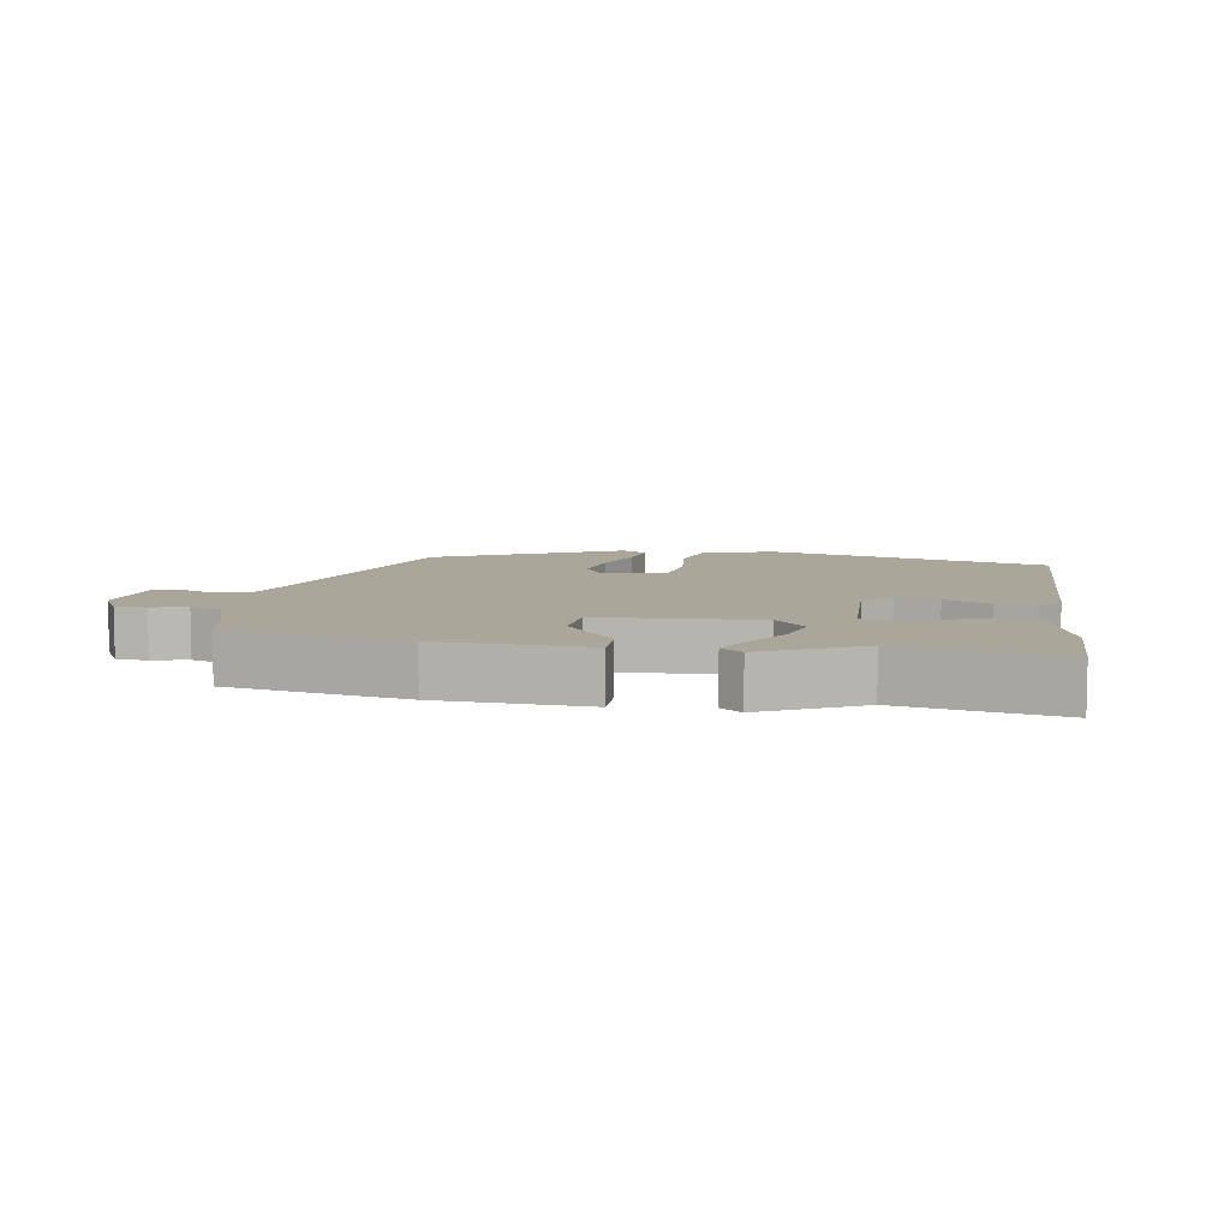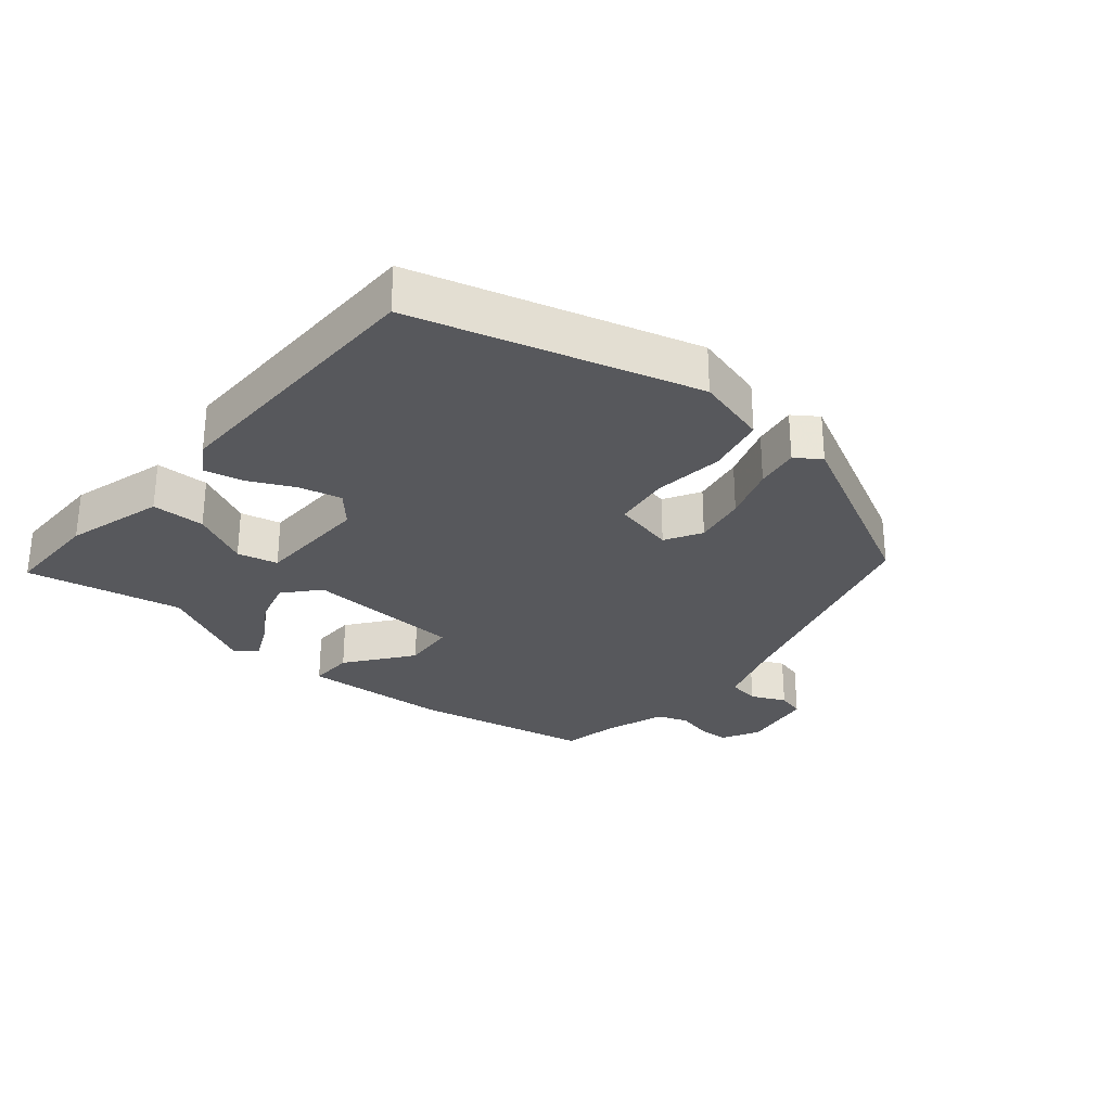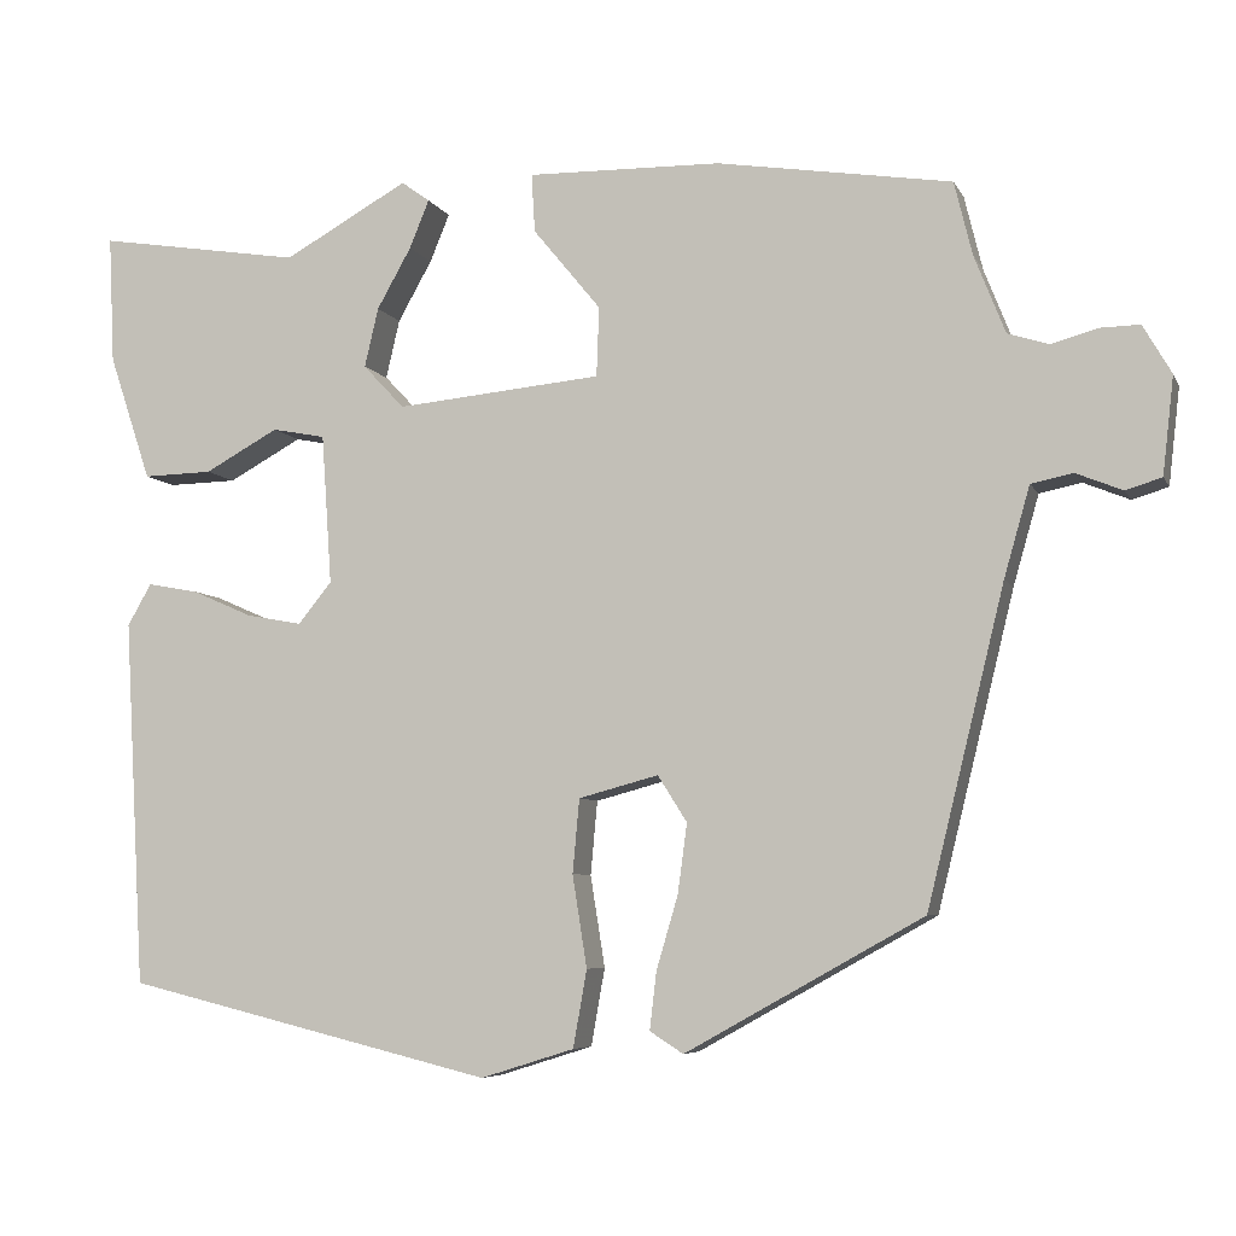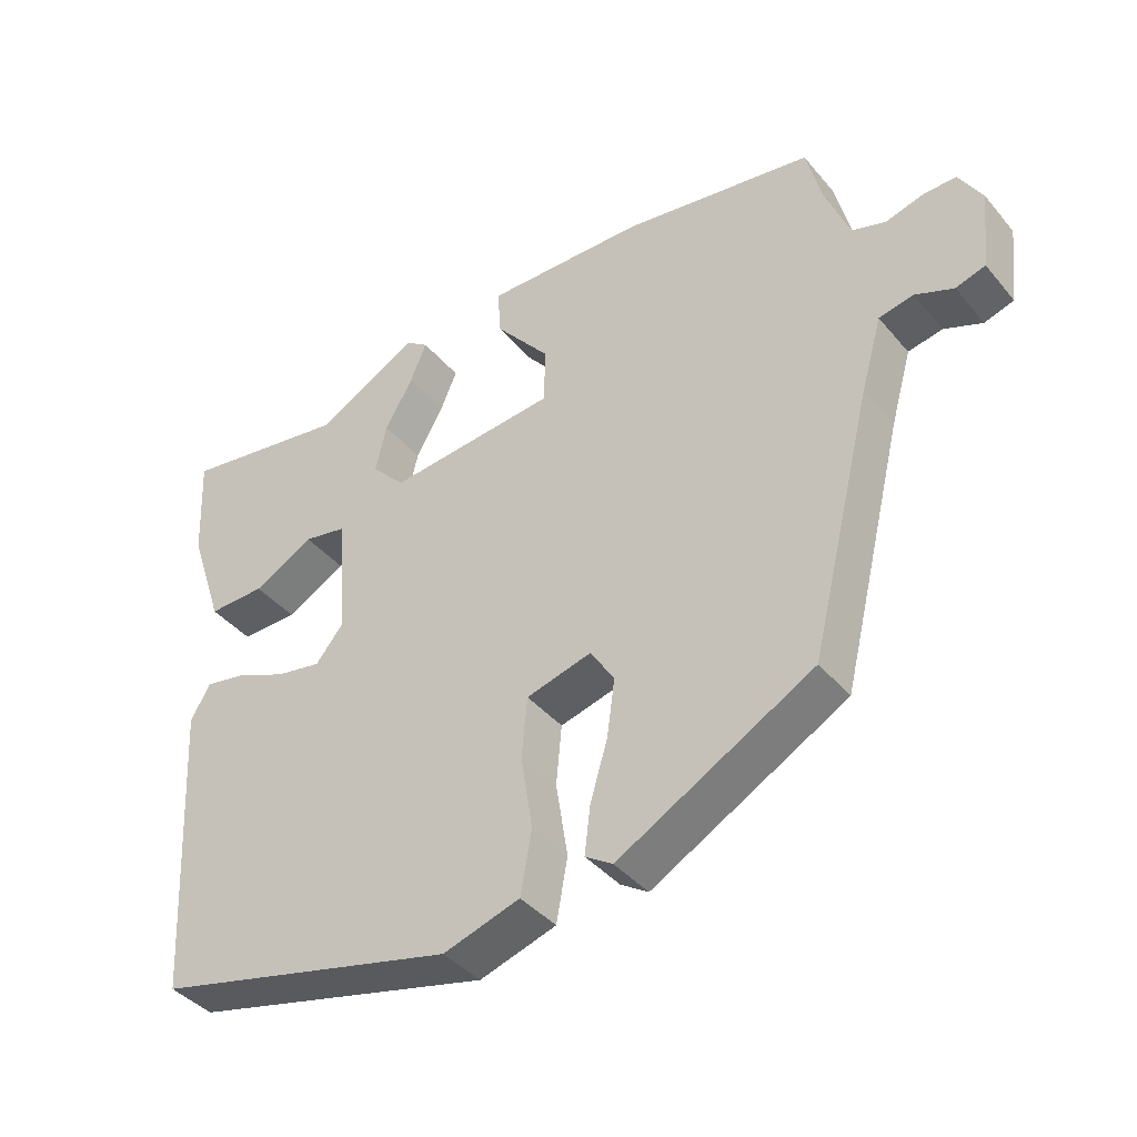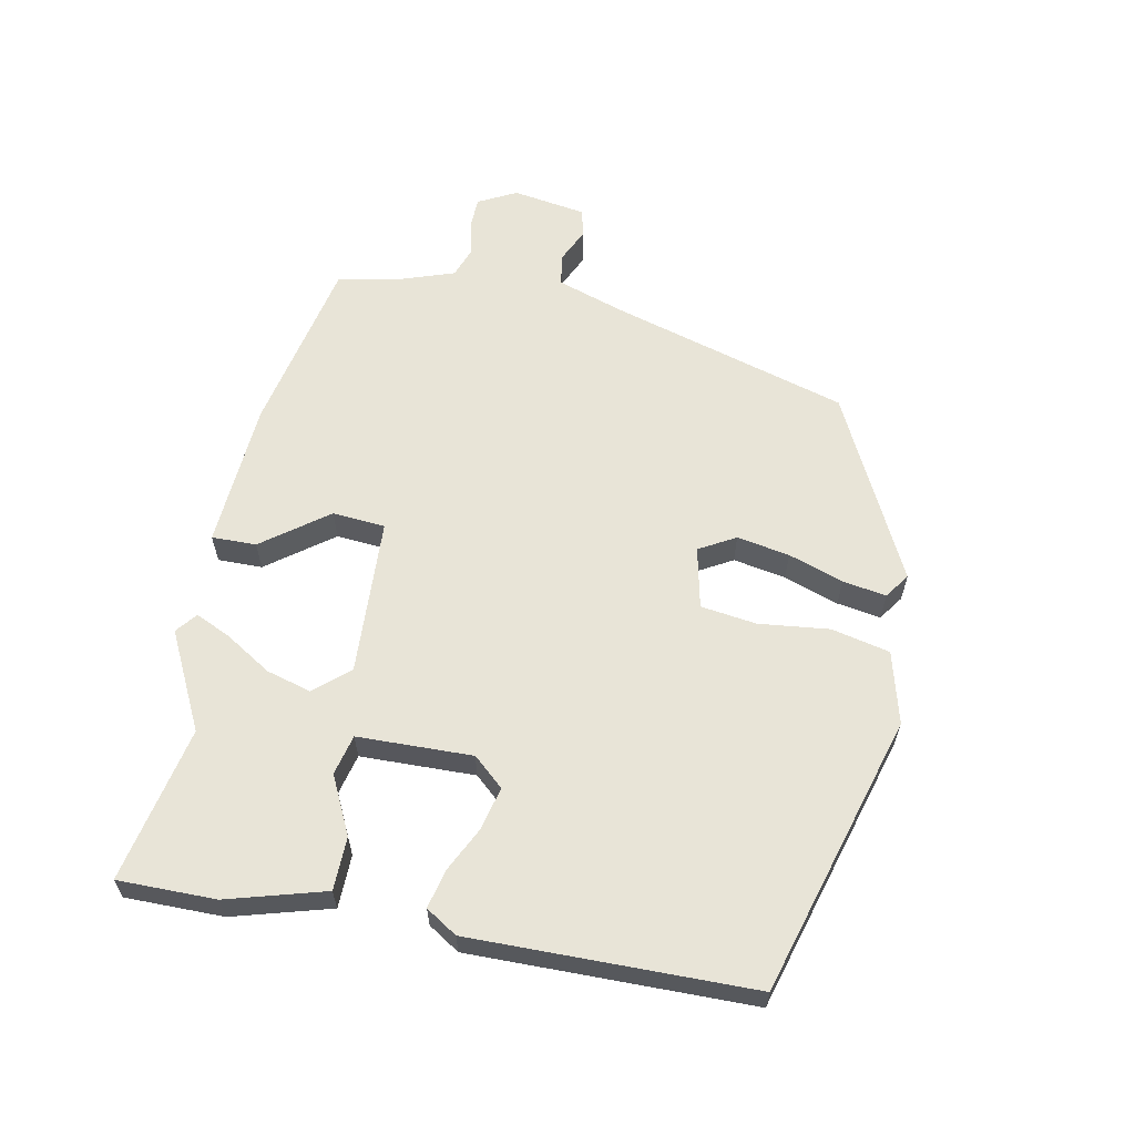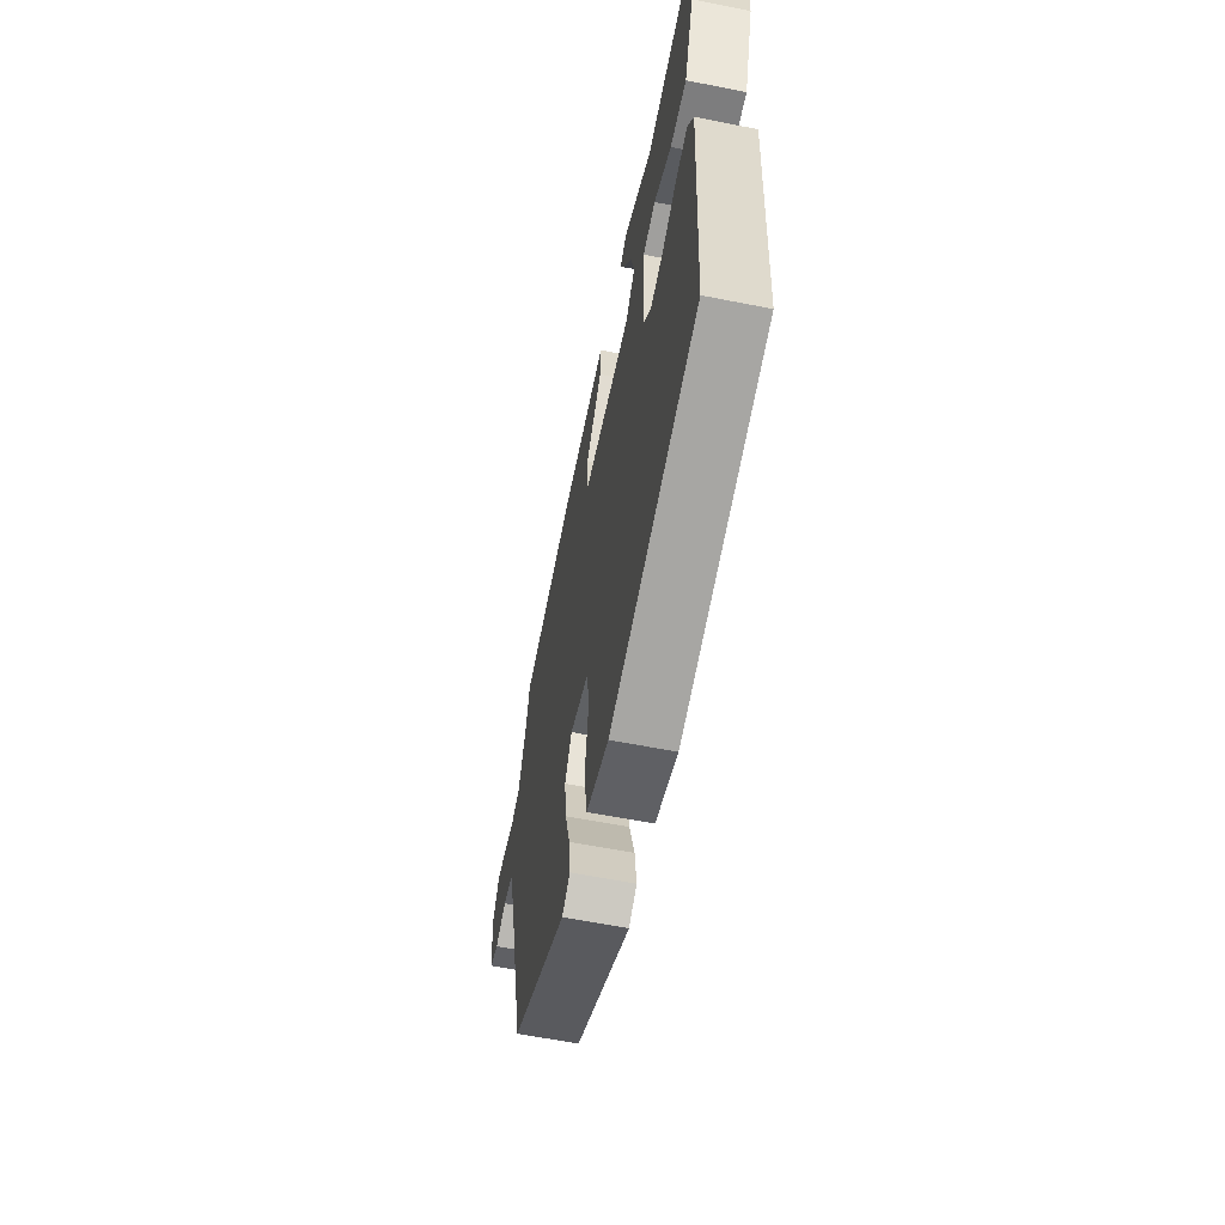
<metadata>
{"format":"obj","ext":"obj","renderer":"f3d","projection":"perspective","resolution":1024,"background":"white","views":[{"elev":7.8,"azim":11.5,"up":"+Y"},{"elev":-28.8,"azim":142.3,"up":"+Y"},{"elev":-6.3,"azim":-163.4,"up":"+Z"},{"elev":-40.3,"azim":-144.2,"up":"+Z"},{"elev":61.3,"azim":103.8,"up":"+Y"},{"elev":-60.5,"azim":78.5,"up":"+Z"}]}
</metadata>
<code>
v 0.306 0.07 0.469
v 0.545 0.07 0.507
v 0.538 0.07 0.358
v 0.489 0.07 0.211
v 0.408 0.07 0.213
v 0.322 0.07 0.26
v 0.26 0.07 0.248
v 0.248 0.07 0.073
v 0.287 0.07 0.025
v 0.352 0.07 0.037
v 0.423 0.07 0.068
v 0.482 0.07 0.079
v 0.51 0.07 0.03
v 0.486 0.07 -0.398
v 0.055 0.07 -0.503
v -0.054 0.07 -0.469
v -0.07 0.07 -0.379
v -0.053 0.07 -0.272
v -0.061 0.07 -0.186
v -0.154 0.07 -0.161
v -0.188 0.07 -0.215
v -0.177 0.07 -0.296
v -0.152 0.07 -0.381
v -0.144 0.07 -0.448
v -0.183 0.07 -0.473
v -0.46 0.07 -0.319
v -0.55 0.07 0.048
v -0.58 0.07 0.153
v -0.629 0.07 0.163
v -0.683 0.07 0.141
v -0.725 0.07 0.154
v -0.738 0.07 0.267
v -0.705 0.07 0.324
v -0.658 0.07 0.323
v -0.605 0.07 0.308
v -0.557 0.07 0.323
v -0.521 0.07 0.414
v -0.5 0.07 0.5
v -0.227 0.07 0.543
v -0.001 0.07 0.547
v -0.005 0.07 0.479
v -0.084 0.07 0.383
v -0.081 0.07 0.302
v 0.159 0.07 0.279
v 0.207 0.07 0.33
v 0.191 0.07 0.399
v 0.151 0.07 0.47
v 0.128 0.07 0.526
v 0.161 0.07 0.55
v 0.306 0 0.469
v 0.545 0 0.507
v 0.538 0 0.358
v 0.489 0 0.211
v 0.408 0 0.213
v 0.322 0 0.26
v 0.26 0 0.248
v 0.248 0 0.073
v 0.287 0 0.025
v 0.352 0 0.037
v 0.423 0 0.068
v 0.482 0 0.079
v 0.51 0 0.03
v 0.486 0 -0.398
v 0.055 0 -0.503
v -0.054 0 -0.469
v -0.07 0 -0.379
v -0.053 0 -0.272
v -0.061 0 -0.186
v -0.154 0 -0.161
v -0.188 0 -0.215
v -0.177 0 -0.296
v -0.152 0 -0.381
v -0.144 0 -0.448
v -0.183 0 -0.473
v -0.46 0 -0.319
v -0.55 0 0.048
v -0.58 0 0.153
v -0.629 0 0.163
v -0.683 0 0.141
v -0.725 0 0.154
v -0.738 0 0.267
v -0.705 0 0.324
v -0.658 0 0.323
v -0.605 0 0.308
v -0.557 0 0.323
v -0.521 0 0.414
v -0.5 0 0.5
v -0.227 0 0.543
v -0.001 0 0.547
v -0.005 0 0.479
v -0.084 0 0.383
v -0.081 0 0.302
v 0.159 0 0.279
v 0.207 0 0.33
v 0.191 0 0.399
v 0.151 0 0.47
v 0.128 0 0.526
v 0.161 0 0.55
f 48 49 1
f 47 48 1
f 46 47 1
f 4 5 6
f 3 4 6
f 2 3 6
f 1 2 6
f 46 1 6
f 45 46 6
f 44 45 6 7
f 43 44 7 8
f 40 41 42
f 39 40 42
f 38 39 42
f 37 38 42
f 36 37 42 43
f 43 8 9
f 36 43 9
f 35 36 9
f 33 34 35
f 32 33 35
f 31 32 35
f 30 31 35
f 29 30 35
f 28 29 35 9
f 25 26 27
f 24 25 27
f 23 24 27
f 22 23 27
f 21 22 27 28
f 20 21 28
f 19 20 28 9
f 16 17 18
f 15 16 18
f 14 15 18
f 13 14 18
f 12 13 18
f 11 12 18
f 10 11 18
f 9 10 18 19
f 50 98 97
f 50 97 96
f 50 96 95
f 55 54 53
f 55 53 52
f 55 52 51
f 55 51 50
f 55 50 95
f 55 95 94
f 56 55 94 93
f 57 56 93 92
f 91 90 89
f 91 89 88
f 91 88 87
f 91 87 86
f 92 91 86 85
f 58 57 92
f 58 92 85
f 58 85 84
f 84 83 82
f 84 82 81
f 84 81 80
f 84 80 79
f 84 79 78
f 58 84 78 77
f 76 75 74
f 76 74 73
f 76 73 72
f 76 72 71
f 77 76 71 70
f 77 70 69
f 58 77 69 68
f 67 66 65
f 67 65 64
f 67 64 63
f 67 63 62
f 67 62 61
f 67 61 60
f 67 60 59
f 68 67 59 58
f 1 50 51 2
f 2 51 52 3
f 3 52 53 4
f 4 53 54 5
f 5 54 55 6
f 6 55 56 7
f 7 56 57 8
f 8 57 58 9
f 9 58 59 10
f 10 59 60 11
f 11 60 61 12
f 12 61 62 13
f 13 62 63 14
f 14 63 64 15
f 15 64 65 16
f 16 65 66 17
f 17 66 67 18
f 18 67 68 19
f 19 68 69 20
f 20 69 70 21
f 21 70 71 22
f 22 71 72 23
f 23 72 73 24
f 24 73 74 25
f 25 74 75 26
f 26 75 76 27
f 27 76 77 28
f 28 77 78 29
f 29 78 79 30
f 30 79 80 31
f 31 80 81 32
f 32 81 82 33
f 33 82 83 34
f 34 83 84 35
f 35 84 85 36
f 36 85 86 37
f 37 86 87 38
f 38 87 88 39
f 39 88 89 40
f 40 89 90 41
f 41 90 91 42
f 42 91 92 43
f 43 92 93 44
f 44 93 94 45
f 45 94 95 46
f 46 95 96 47
f 47 96 97 48
f 48 97 98 49
f 49 98 50 1

</code>
